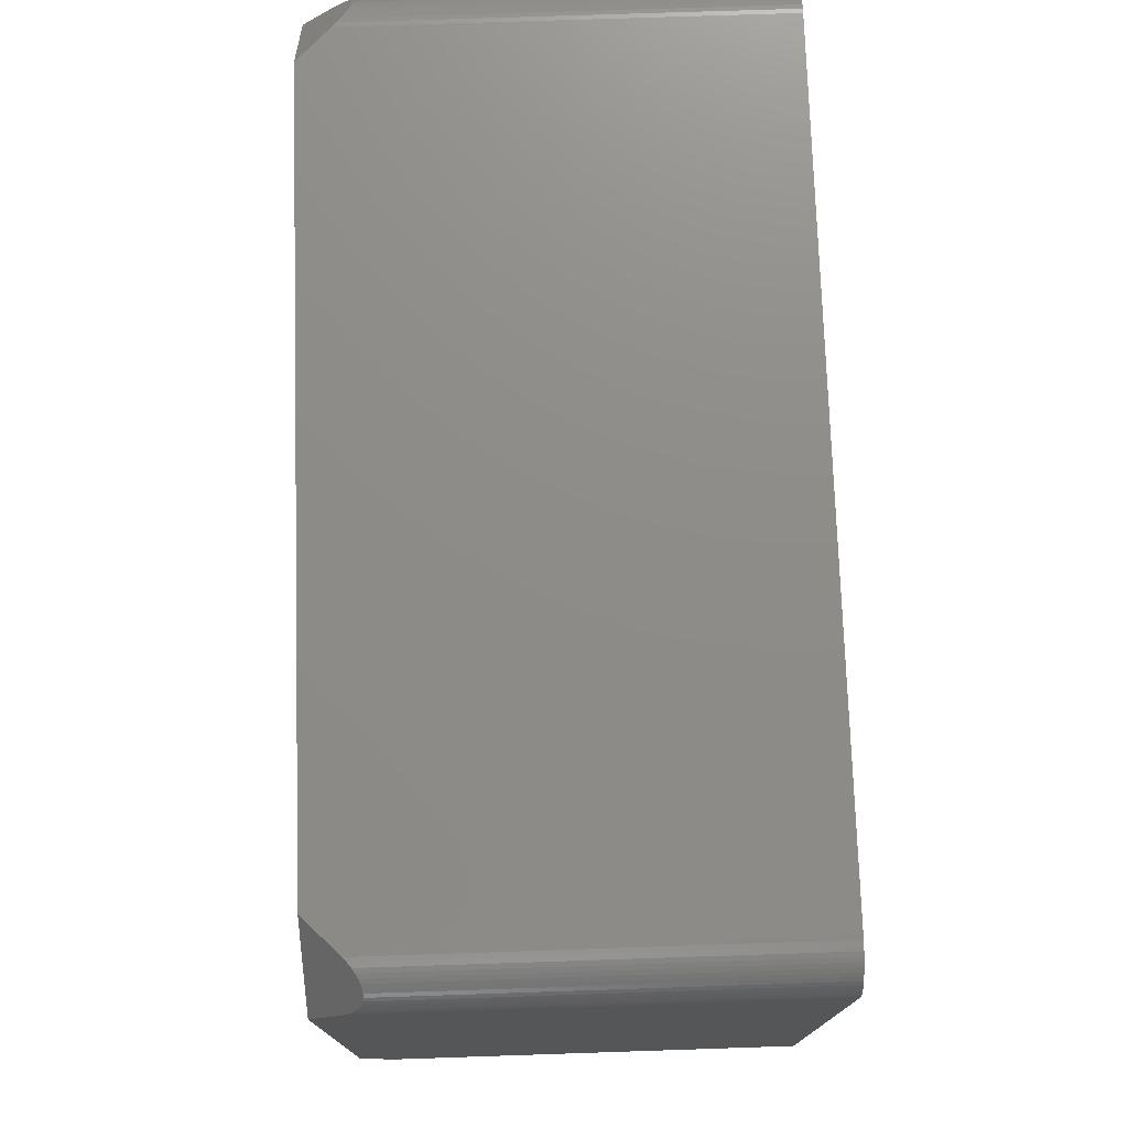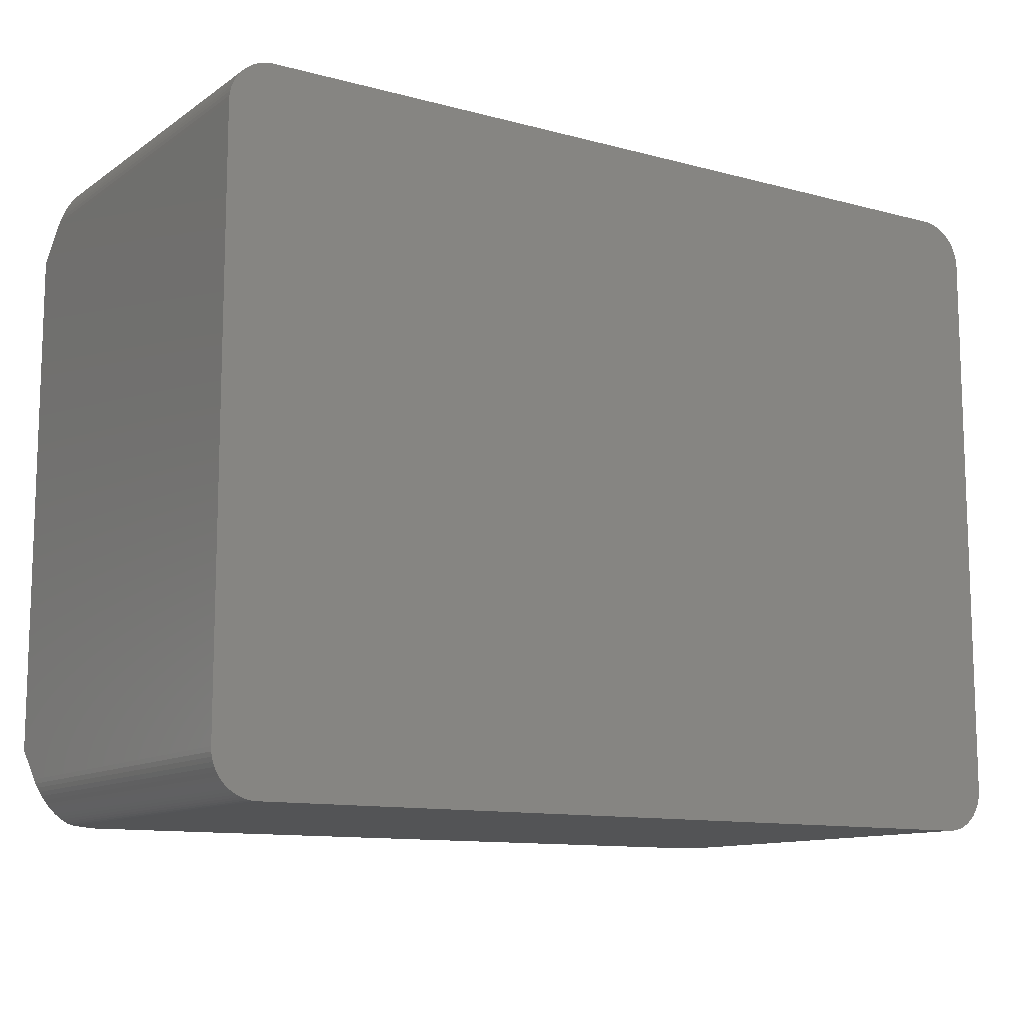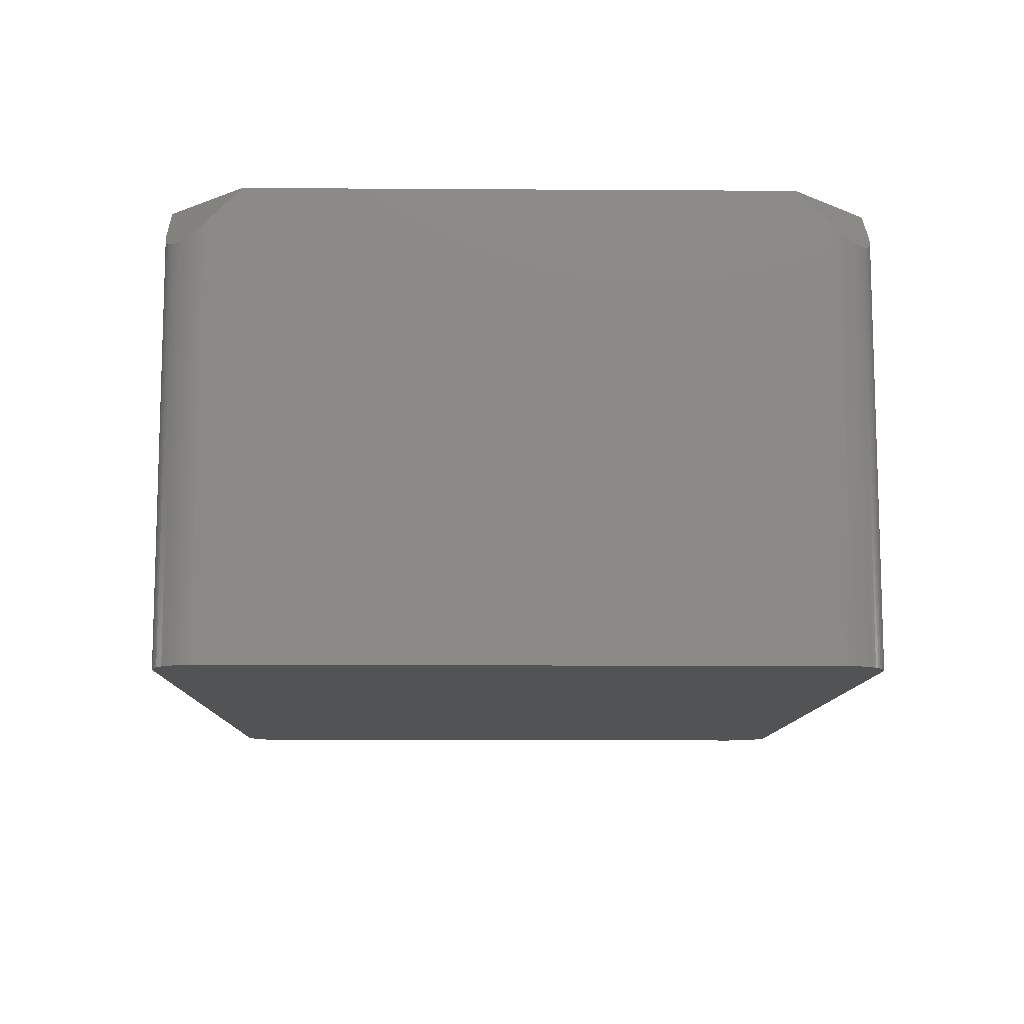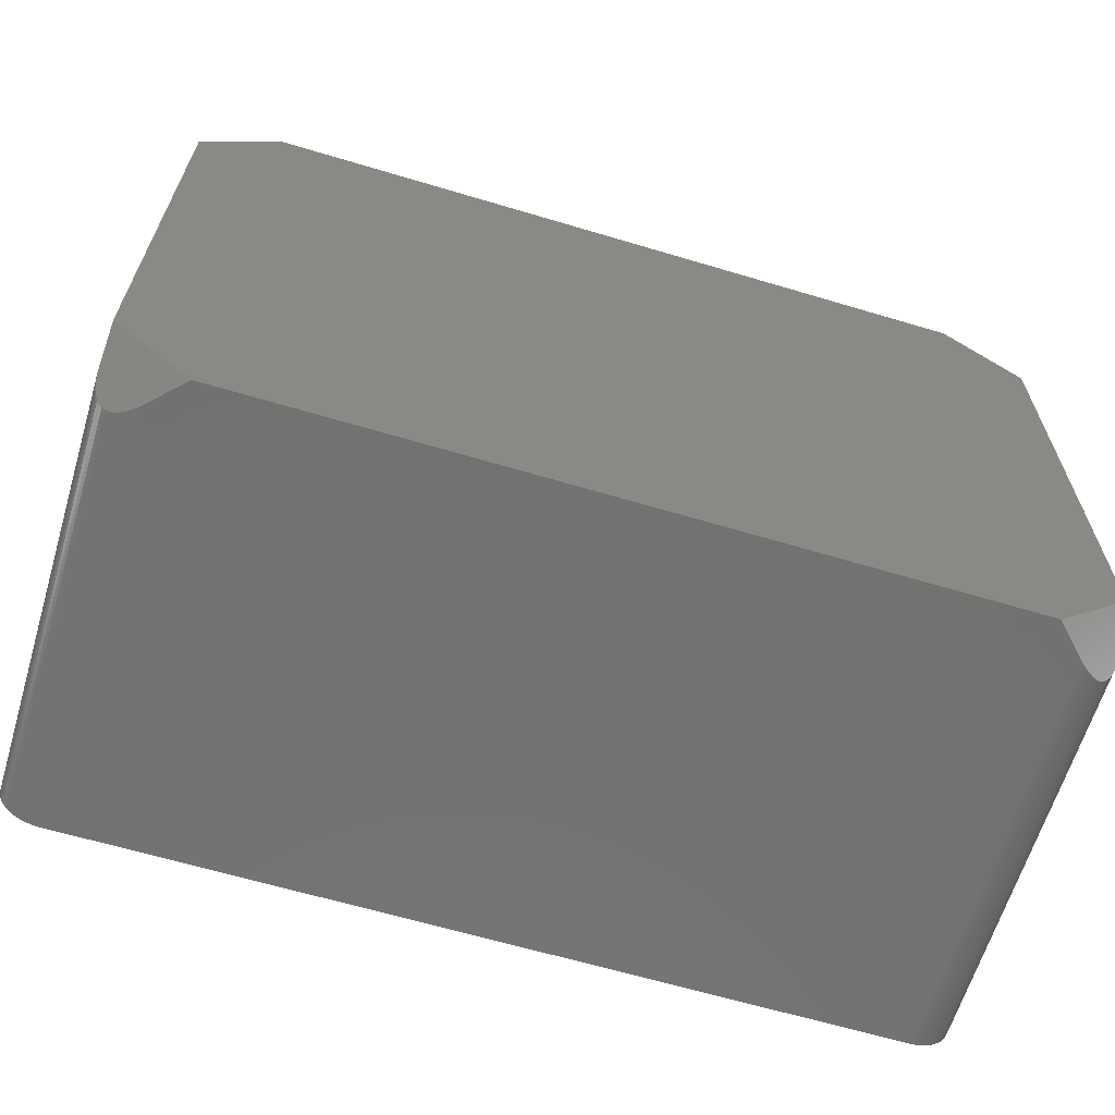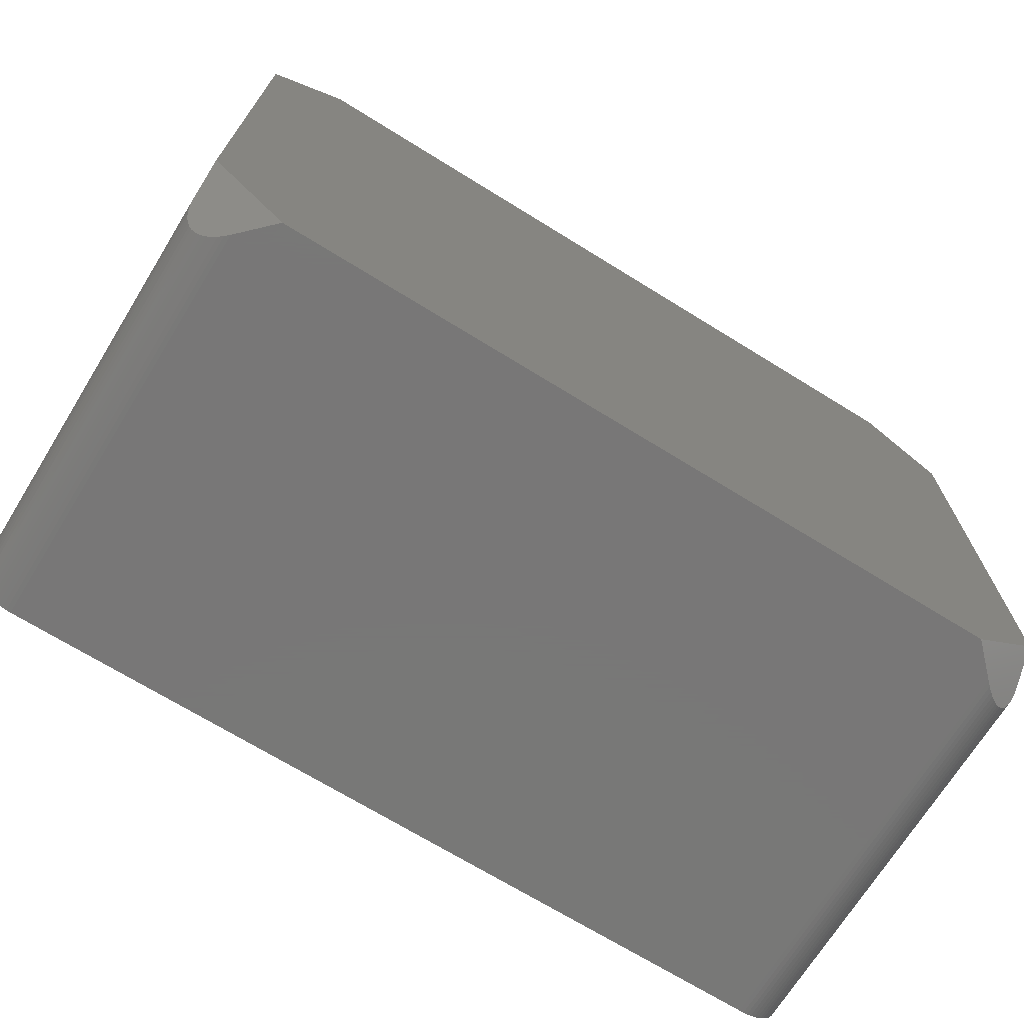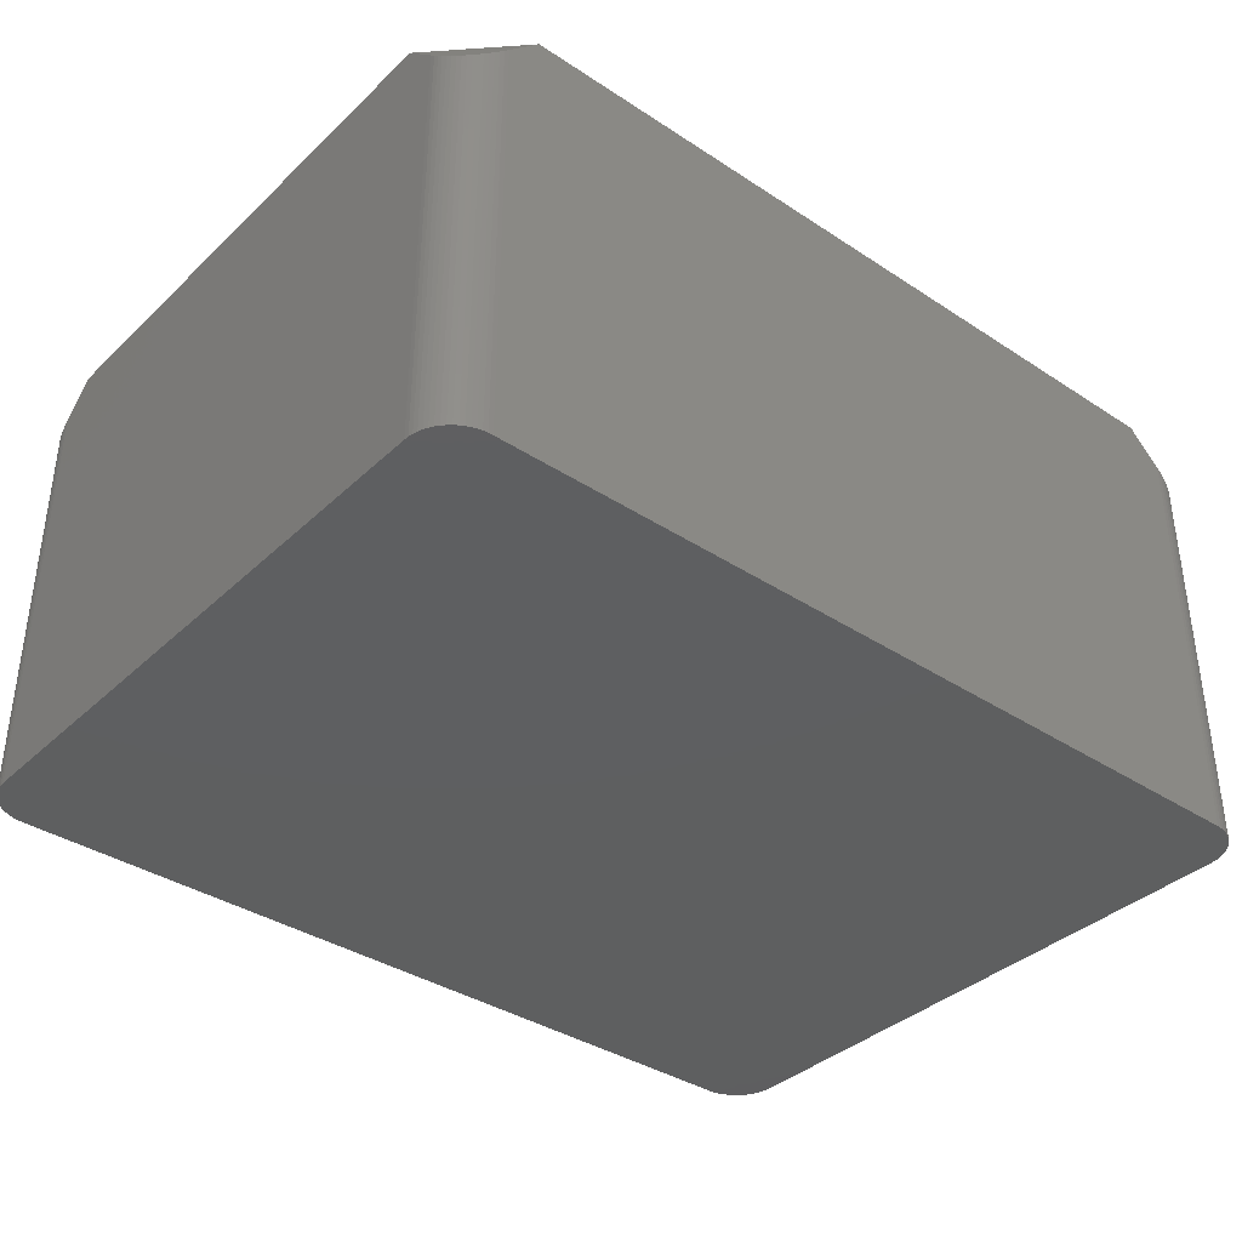
<metadata>
{"format":"stl","ext":"stl","renderer":"f3d","projection":"perspective","resolution":1024,"background":"white","views":[{"elev":74.9,"azim":88.1,"up":"+Y"},{"elev":-11.6,"azim":147.2,"up":"+Y"},{"elev":-10.6,"azim":89.1,"up":"+Z"},{"elev":-63.9,"azim":-16.8,"up":"+Y"},{"elev":-70.3,"azim":-31.7,"up":"+Y"},{"elev":-37.1,"azim":139.9,"up":"+Z"}]}
</metadata>
<code>
# stl→obj: 140 verts, 276 faces
v 25.39 16.76 10.66
v 22.8 19.05 10.97
v 21.06 19.05 12.7
v 25.29 17.26 10.27
v 25.35 17.01 10.45
v 25.2 17.5 10.12
v 25.09 17.72 9.998
v 23.05 19.04 10.72
v 24.96 17.94 9.914
v 24.81 18.14 9.866
v 23.3 19.01 10.5
v 23.55 18.95 10.31
v 24.63 18.33 9.852
v 23.79 18.87 10.15
v 24.44 18.5 9.874
v 24.02 18.77 10.02
v 24.24 18.64 9.932
v 25.4 16.51 10.9
v 25.4 14.71 12.7
v -25.4 16.64 10.78
v -22.92 19.05 10.84
v -23.18 19.03 10.61
v -23.43 18.99 10.4
v -23.67 18.92 10.23
v -23.9 18.83 10.08
v -24.13 18.71 9.974
v -24.34 18.57 9.899
v -24.54 18.41 9.859
v -24.72 18.24 9.854
v -24.88 18.04 9.886
v -25.03 17.83 9.952
v -25.15 17.61 10.05
v -25.25 17.38 10.19
v -25.32 17.14 10.36
v -25.37 16.89 10.55
v -25.4 14.72 12.7
v -21.06 19.05 12.7
v -21.06 -19.05 12.7
v -25.4 -16.64 10.78
v -25.37 -16.89 10.55
v -22.92 -19.05 10.84
v -25.32 -17.14 10.36
v -25.25 -17.38 10.19
v -25.15 -17.61 10.05
v -25.03 -17.83 9.952
v -23.18 -19.03 10.61
v -24.88 -18.04 9.886
v -23.43 -18.99 10.4
v -24.72 -18.24 9.854
v -23.67 -18.92 10.23
v -24.54 -18.41 9.859
v -23.9 -18.83 10.08
v -24.34 -18.57 9.899
v -24.13 -18.71 9.974
v -25.4 -14.72 12.7
v 21.06 -19.05 12.7
v 25.4 -16.51 10.9
v 25.4 -14.71 12.7
v 25.39 -16.76 10.66
v 22.8 -19.05 10.97
v 25.35 -17.01 10.45
v 25.29 -17.26 10.27
v 25.2 -17.5 10.12
v 25.09 -17.72 9.998
v 23.05 -19.04 10.72
v 24.96 -17.94 9.914
v 23.3 -19.01 10.5
v 24.81 -18.14 9.865
v 23.55 -18.96 10.31
v 24.63 -18.33 9.852
v 23.79 -18.87 10.15
v 24.44 -18.5 9.874
v 24.24 -18.64 9.932
v 24.02 -18.77 10.02
v -25.32 -17.14 -12.7
v -25.25 -17.38 -12.7
v 25.35 17.01 -12.7
v 25.29 17.26 -12.7
v 22.8 -19.05 -12.7
v -22.92 -19.05 -12.7
v -25.4 16.64 -12.7
v -25.4 -16.64 -12.7
v 25.09 17.72 -12.7
v 24.96 17.94 -12.7
v -24.13 18.71 -12.7
v -24.34 18.57 -12.7
v 25.4 16.51 -12.7
v 25.4 -16.51 -12.7
v -23.9 -18.83 -12.7
v -24.13 -18.71 -12.7
v -24.88 18.04 -12.7
v -24.72 18.24 -12.7
v 25.39 16.76 -12.7
v -24.88 -18.04 -12.7
v -24.72 -18.24 -12.7
v -23.18 -19.03 -12.7
v -24.34 -18.57 -12.7
v -25.37 16.89 -12.7
v -24.54 18.41 -12.7
v 25.2 17.5 -12.7
v -23.43 18.99 -12.7
v -23.67 18.92 -12.7
v 22.8 19.05 -12.7
v -22.92 19.05 -12.7
v 23.05 19.04 -12.7
v 24.81 18.14 -12.7
v 24.02 18.77 -12.7
v 24.24 18.64 -12.7
v 23.05 -19.04 -12.7
v 23.55 -18.96 -12.7
v 23.79 -18.87 -12.7
v 23.3 -19.01 -12.7
v 24.02 -18.77 -12.7
v 24.24 -18.64 -12.7
v 24.44 -18.5 -12.7
v -23.43 -18.99 -12.7
v -23.67 -18.92 -12.7
v -25.15 17.61 -12.7
v -25.03 17.83 -12.7
v -25.37 -16.89 -12.7
v 25.39 -16.76 -12.7
v 25.35 -17.01 -12.7
v 25.29 -17.26 -12.7
v 25.2 -17.5 -12.7
v 25.09 -17.72 -12.7
v 24.96 -17.94 -12.7
v 24.81 -18.14 -12.7
v 24.63 -18.33 -12.7
v 24.63 18.33 -12.7
v 24.44 18.5 -12.7
v 23.79 18.87 -12.7
v 23.55 18.95 -12.7
v 23.3 19.01 -12.7
v -23.18 19.03 -12.7
v -23.9 18.83 -12.7
v -24.54 -18.41 -12.7
v -25.03 -17.83 -12.7
v -25.15 -17.61 -12.7
v -25.25 17.38 -12.7
v -25.32 17.14 -12.7
f 1 2 3
f 4 2 5
f 6 2 4
f 2 7 8
f 9 8 7
f 10 11 9
f 11 10 12
f 12 13 14
f 14 15 16
f 16 15 17
f 15 14 13
f 13 12 10
f 8 9 11
f 7 2 6
f 2 1 5
f 3 18 1
f 18 3 19
f 20 21 22
f 20 22 23
f 20 23 24
f 20 24 25
f 20 25 26
f 20 26 27
f 20 27 28
f 20 28 29
f 20 29 30
f 20 30 31
f 20 31 32
f 20 32 33
f 20 33 34
f 20 34 35
f 36 21 20
f 21 36 37
f 38 39 40
f 41 40 42
f 41 42 43
f 41 43 44
f 41 44 45
f 46 45 47
f 48 47 49
f 50 49 51
f 52 51 53
f 52 53 54
f 51 52 50
f 49 50 48
f 47 48 46
f 45 46 41
f 40 41 38
f 39 38 55
f 56 57 58
f 57 56 59
f 60 59 56
f 59 60 61
f 61 60 62
f 62 60 63
f 63 60 64
f 64 65 66
f 67 66 65
f 66 67 68
f 69 68 67
f 68 69 70
f 71 70 69
f 70 71 72
f 72 71 73
f 65 64 60
f 73 71 74
f 43 75 76
f 75 43 42
f 77 4 5
f 4 77 78
f 79 56 38
f 80 38 41
f 79 38 80
f 56 79 60
f 81 36 20
f 81 55 36
f 82 55 81
f 55 82 39
f 3 58 19
f 3 56 58
f 3 38 56
f 37 38 3
f 36 38 37
f 38 36 55
f 83 9 7
f 9 83 84
f 85 27 26
f 27 85 86
f 19 87 18
f 58 87 19
f 88 58 57
f 58 88 87
f 89 54 90
f 54 89 52
f 91 29 92
f 29 91 30
f 87 1 18
f 1 87 93
f 49 94 95
f 94 49 47
f 80 46 96
f 46 80 41
f 90 53 97
f 53 90 54
f 81 35 98
f 35 81 20
f 99 29 28
f 29 99 92
f 100 7 6
f 7 100 83
f 78 6 4
f 6 78 100
f 101 24 23
f 24 101 102
f 103 3 2
f 3 103 37
f 104 37 103
f 37 104 21
f 103 8 105
f 8 103 2
f 84 10 9
f 10 84 106
f 107 17 108
f 17 107 16
f 93 5 1
f 5 93 77
f 79 65 60
f 65 79 109
f 110 71 69
f 71 110 111
f 109 67 65
f 67 109 112
f 111 74 71
f 74 111 113
f 113 73 74
f 73 113 114
f 114 72 73
f 72 114 115
f 96 48 116
f 48 96 46
f 116 50 117
f 50 116 48
f 118 31 119
f 31 118 32
f 119 30 91
f 30 119 31
f 86 28 27
f 28 86 99
f 40 82 120
f 82 40 39
f 79 88 121
f 88 79 87
f 79 121 122
f 103 87 79
f 79 122 123
f 87 103 93
f 79 123 124
f 93 103 77
f 79 124 125
f 77 103 78
f 79 125 126
f 78 103 100
f 79 126 127
f 100 103 83
f 79 127 128
f 83 103 84
f 79 128 115
f 84 103 106
f 79 115 114
f 106 103 129
f 79 114 113
f 129 103 130
f 79 113 111
f 130 103 108
f 79 111 110
f 108 103 107
f 79 110 112
f 107 103 131
f 79 112 109
f 131 103 132
f 132 103 133
f 133 103 105
f 80 103 79
f 80 104 103
f 82 80 96
f 80 82 104
f 82 96 116
f 81 104 82
f 82 116 117
f 104 81 134
f 82 117 89
f 134 81 101
f 82 89 90
f 101 81 102
f 82 90 97
f 102 81 135
f 82 97 136
f 135 81 85
f 82 136 95
f 85 81 86
f 82 95 94
f 86 81 99
f 82 94 137
f 99 81 92
f 82 137 138
f 92 81 91
f 82 138 76
f 91 81 119
f 82 76 75
f 119 81 118
f 82 75 120
f 118 81 139
f 139 81 140
f 140 81 98
f 134 23 22
f 23 134 101
f 104 22 21
f 22 104 134
f 132 14 131
f 14 132 12
f 131 16 107
f 16 131 14
f 108 15 130
f 15 108 17
f 115 70 72
f 70 115 128
f 61 121 59
f 121 61 122
f 112 69 67
f 69 112 110
f 97 51 136
f 51 97 53
f 136 49 95
f 49 136 51
f 140 33 139
f 33 140 34
f 139 32 118
f 32 139 33
f 42 120 75
f 120 42 40
f 135 26 25
f 26 135 85
f 102 25 24
f 25 102 135
f 130 13 129
f 13 130 15
f 106 13 10
f 13 106 129
f 105 11 133
f 11 105 8
f 64 124 63
f 124 64 125
f 70 127 68
f 127 70 128
f 63 123 62
f 123 63 124
f 45 138 137
f 138 45 44
f 44 76 138
f 76 44 43
f 47 137 94
f 137 47 45
f 117 52 89
f 52 117 50
f 98 34 140
f 34 98 35
f 133 12 132
f 12 133 11
f 66 125 64
f 125 66 126
f 59 88 57
f 88 59 121
f 62 122 61
f 122 62 123
f 68 126 66
f 126 68 127

</code>
